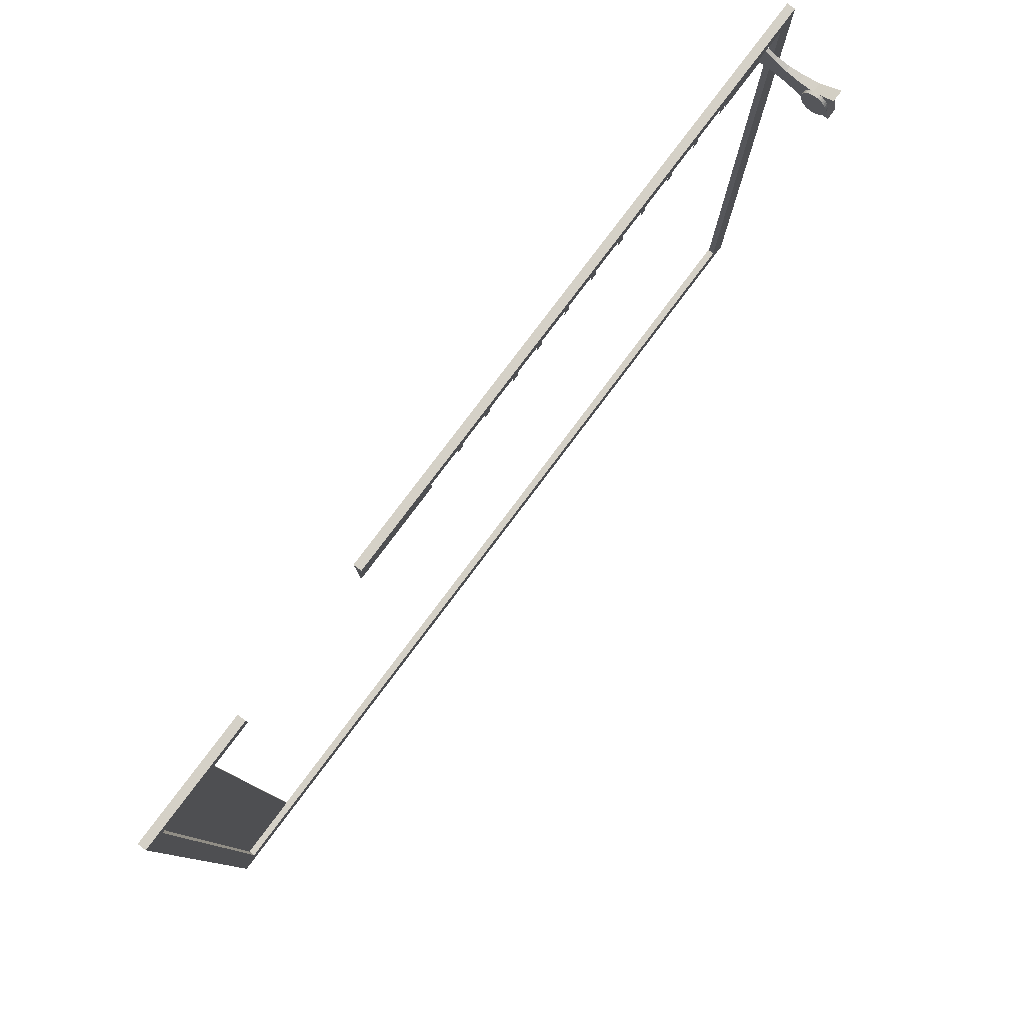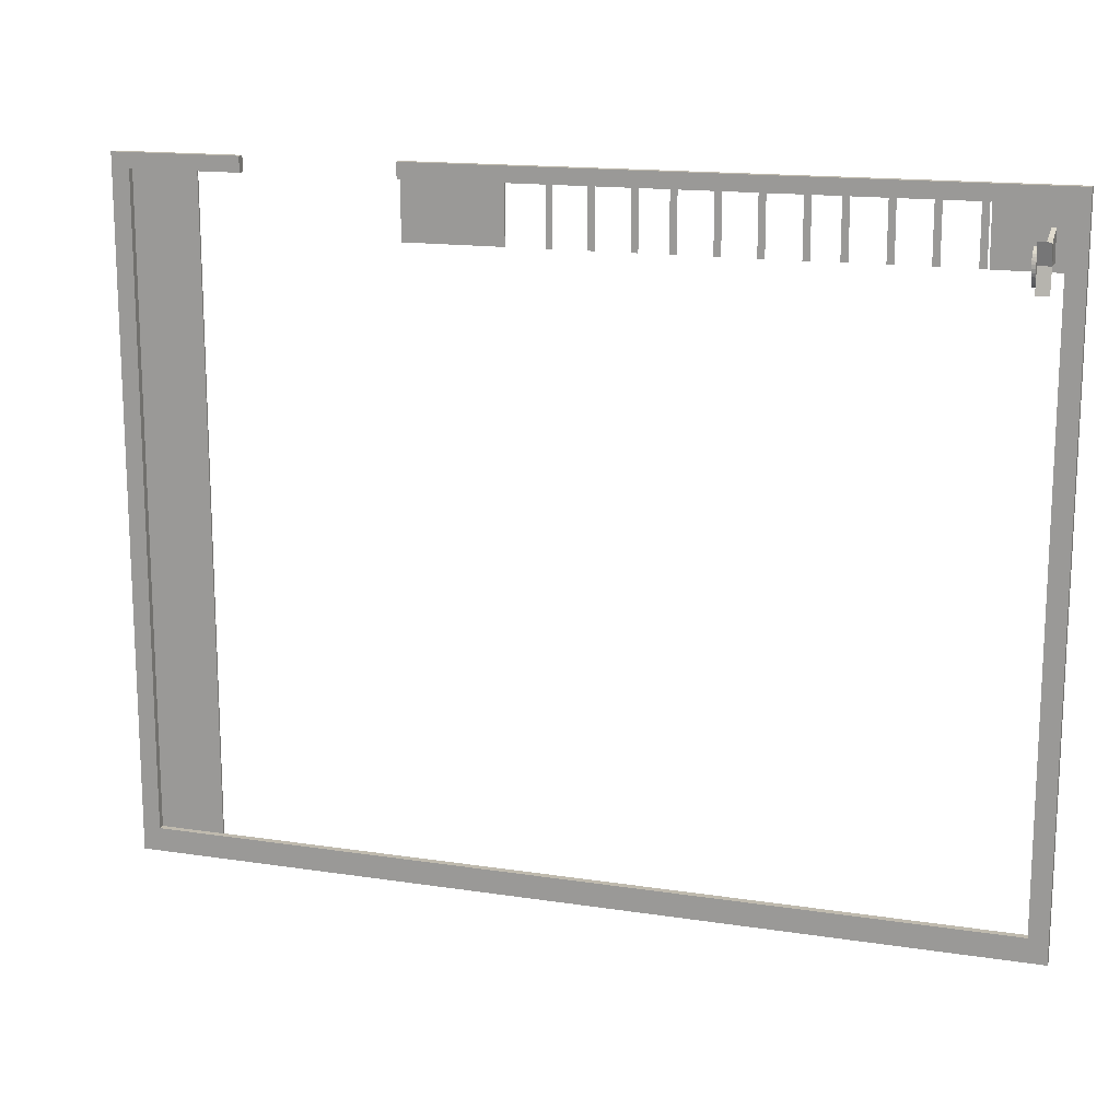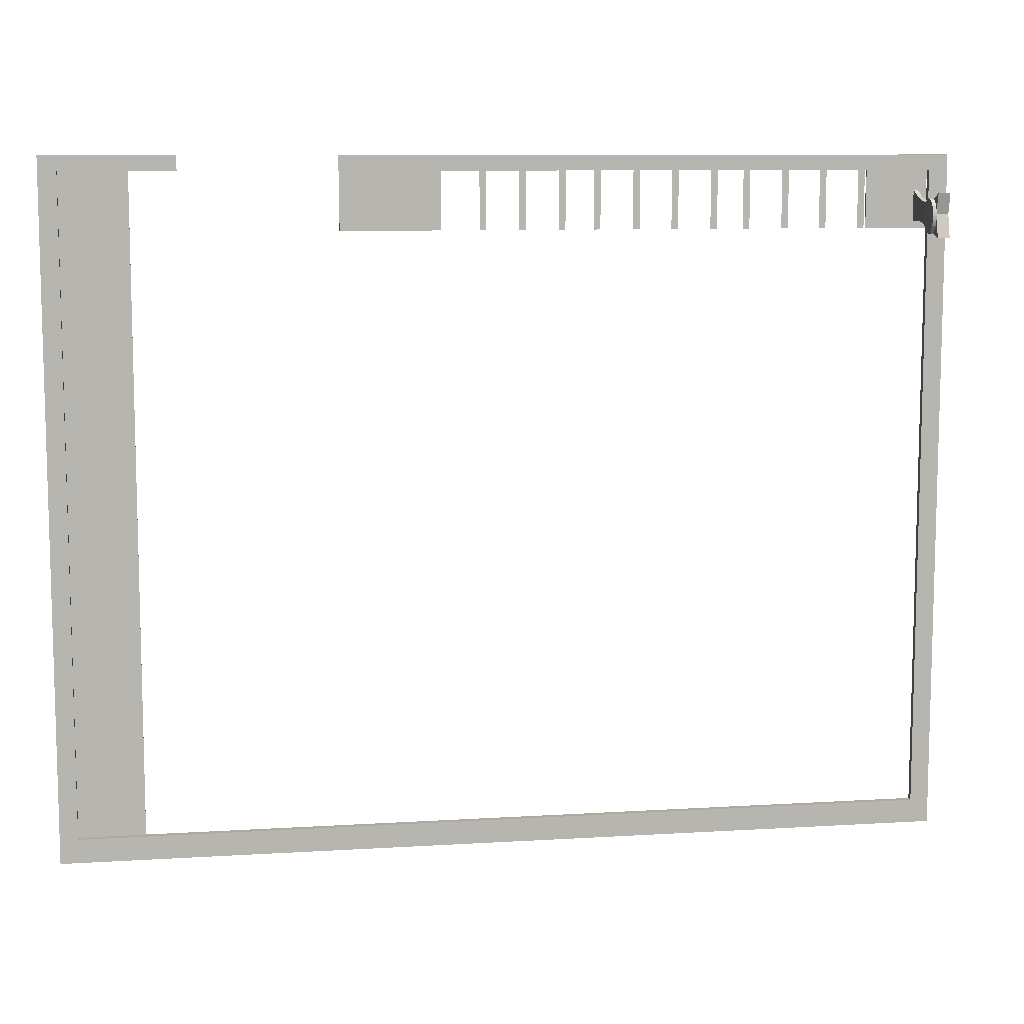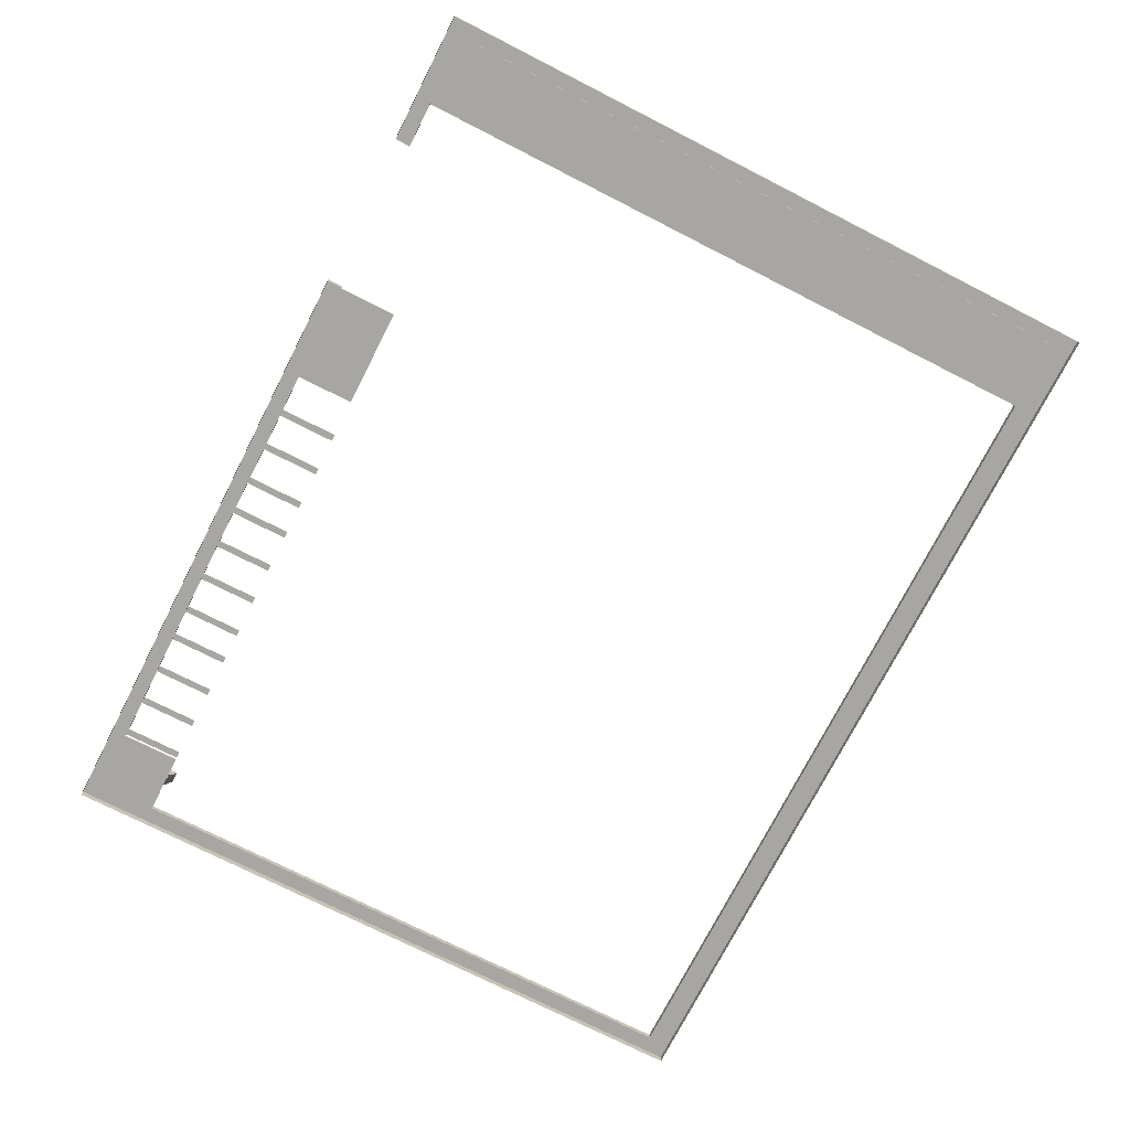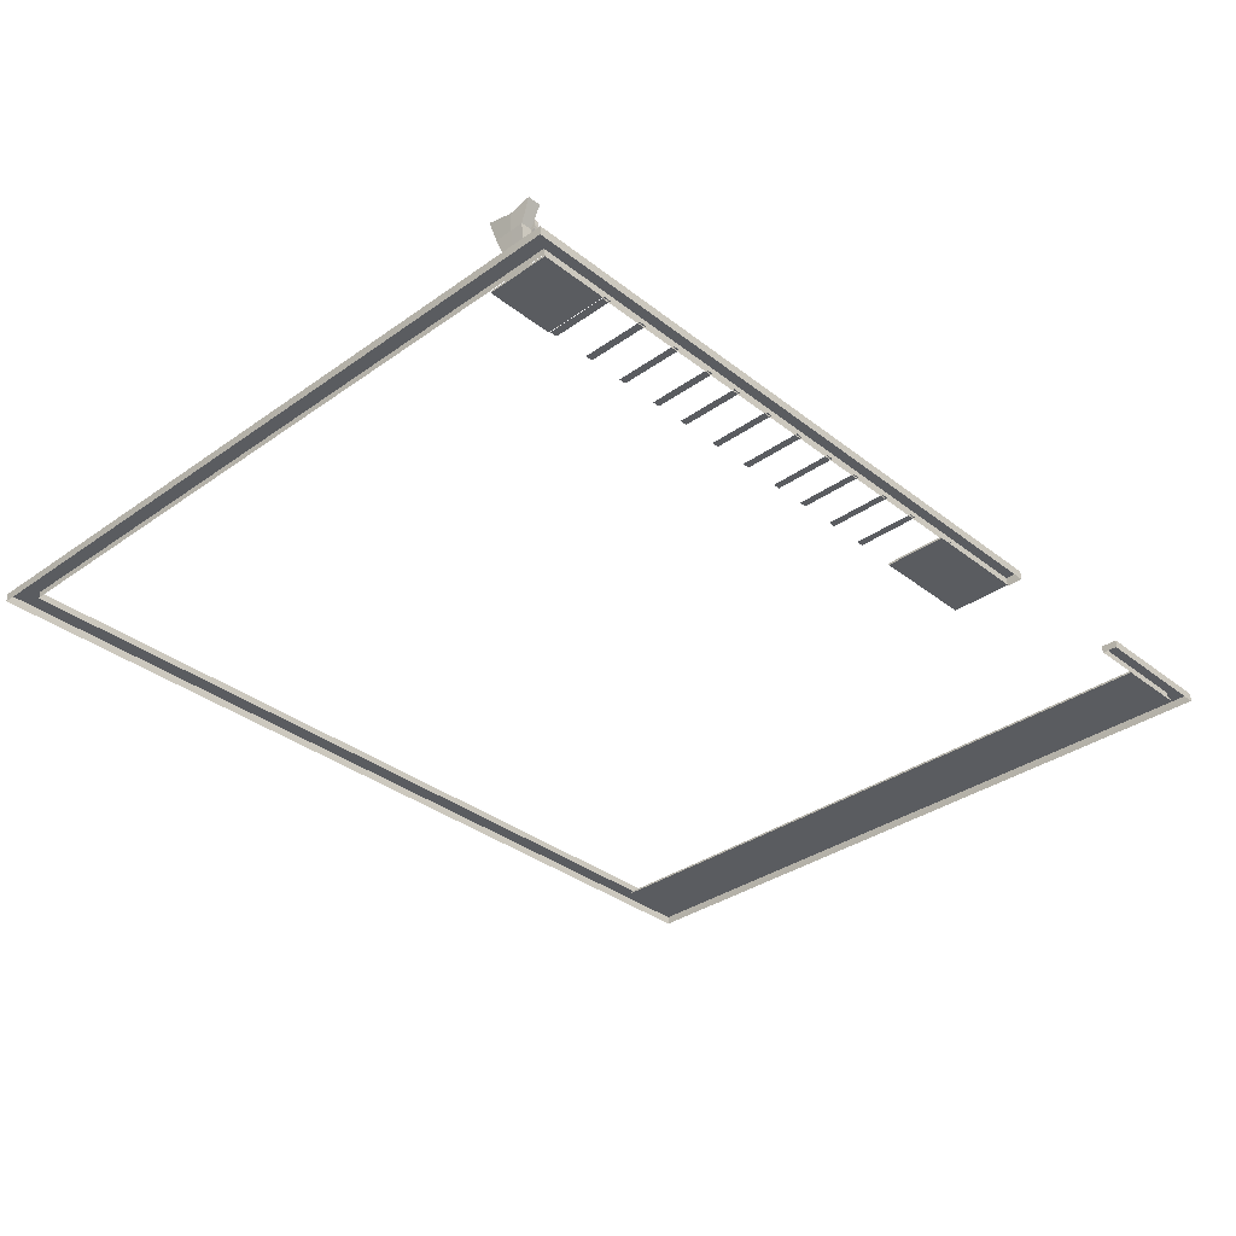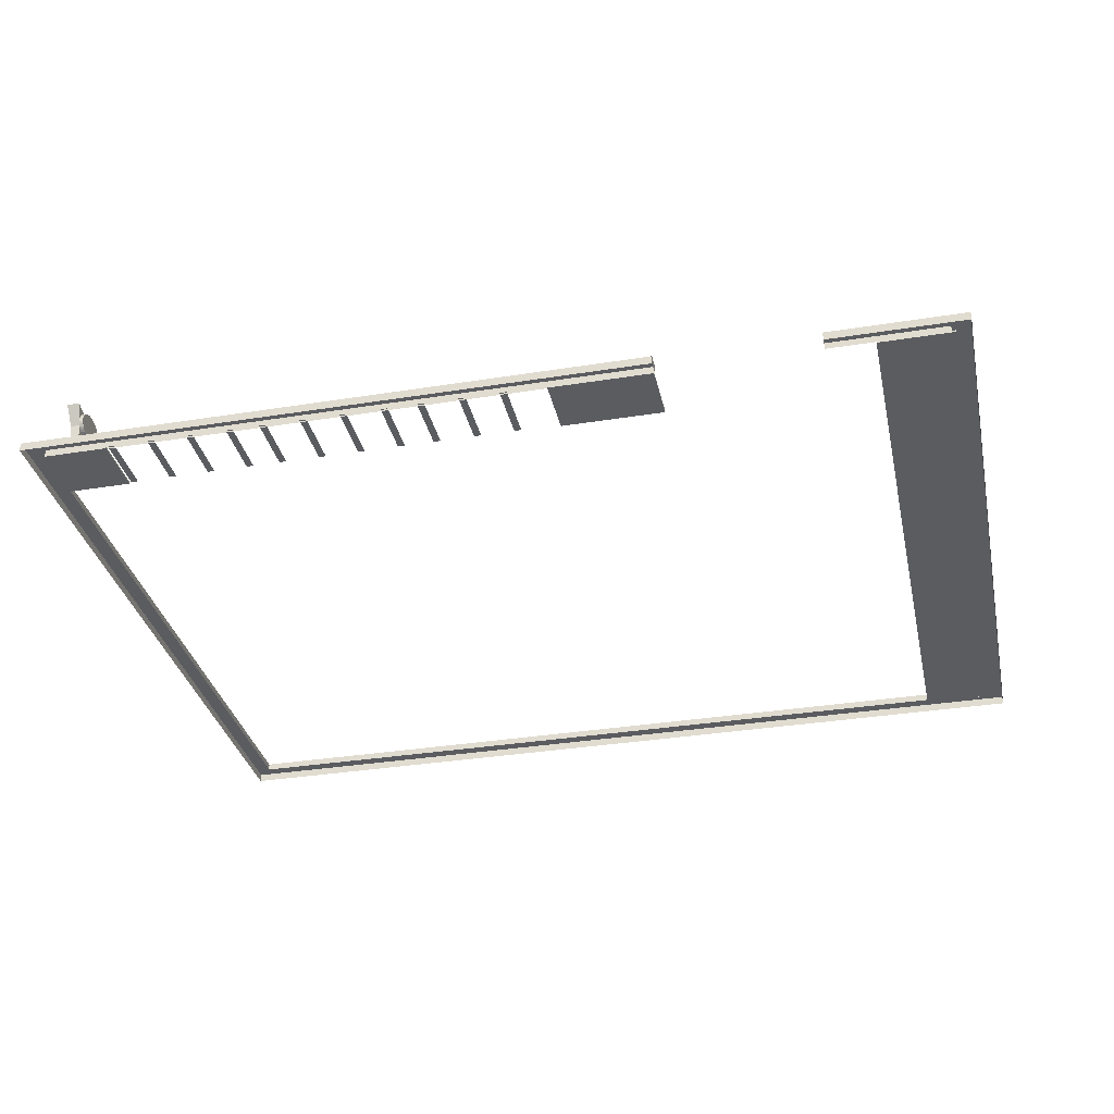
<metadata>
{"format":"obj","ext":"obj","renderer":"f3d","projection":"perspective","resolution":1024,"background":"white","views":[{"elev":79.7,"azim":126.9,"up":"+Z"},{"elev":15.5,"azim":-162.1,"up":"+Z"},{"elev":9.3,"azim":170.8,"up":"+Z"},{"elev":-74.0,"azim":63.0,"up":"+Y"},{"elev":-34.4,"azim":-46.4,"up":"+Y"},{"elev":-33.7,"azim":12.4,"up":"+Y"}]}
</metadata>
<code>
o Circle
v -110.8 20.1 82.7
v -110.8 20.98 82.81
v -110.8 21.83 83.16
v -110.8 22.61 83.71
v -110.8 23.29 84.46
v -110.8 23.85 85.37
v -110.8 24.27 86.4
v -110.8 24.53 87.53
v -110.8 24.61 88.7
v -110.8 24.53 89.87
v -110.8 24.27 91
v -110.8 23.85 92.03
v -110.8 23.29 92.94
v -110.8 22.61 93.69
v -110.8 21.83 94.25
v -110.8 20.98 94.59
v -110.8 20.1 94.7
v -110.8 19.22 94.59
v -110.8 18.37 94.25
v -110.8 17.59 93.69
v -110.8 16.9 92.94
v -110.8 16.34 92.03
v -110.8 15.92 91
v -110.8 15.67 89.87
v -110.8 15.58 88.7
v -110.8 15.67 87.53
v -110.8 15.92 86.4
v -110.8 16.34 85.37
v -110.8 16.9 84.46
v -110.8 17.59 83.71
v -110.8 18.37 83.16
v -110.8 19.22 82.81
v -109.5 20.98 82.81
v -109.5 20.1 82.7
v -109.5 21.83 83.16
v -109.5 22.61 83.71
v -109.5 23.29 84.46
v -109.5 23.85 85.37
v -109.5 24.27 86.4
v -109.5 24.53 87.53
v -109.5 24.61 88.7
v -109.5 24.53 89.87
v -109.5 24.27 91
v -109.5 23.85 92.03
v -109.5 23.29 92.94
v -109.5 22.61 93.69
v -109.5 21.83 94.25
v -109.5 20.98 94.59
v -109.5 20.1 94.7
v -109.5 19.22 94.59
v -109.5 18.37 94.25
v -109.5 17.59 93.69
v -109.5 16.9 92.94
v -109.5 16.34 92.03
v -109.5 15.92 91
v -109.5 15.67 89.87
v -109.5 15.58 88.7
v -109.5 15.67 87.53
v -109.5 15.92 86.4
v -109.5 16.34 85.37
v -109.5 16.9 84.46
v -109.5 17.59 83.71
v -109.5 18.37 83.16
v -109.5 19.22 82.81
f 2 1 32 31 30 29 28 27 26 25 24 23 22 21 20 19 18 17 16 15 14 13 12 11 10 9 8 7 6 5 4 3
f 33 35 36 37 38 39 40 41 42 43 44 45 46 47 48 49 50 51 52 53 54 55 56 57 58 59 60 61 62 63 64 34
f 1 2 33 34
f 28 29 61 60
f 15 16 48 47
f 2 3 35 33
f 29 30 62 61
f 16 17 49 48
f 3 4 36 35
f 30 31 63 62
f 17 18 50 49
f 4 5 37 36
f 31 32 64 63
f 18 19 51 50
f 5 6 38 37
f 32 1 34 64
f 19 20 52 51
f 6 7 39 38
f 20 21 53 52
f 7 8 40 39
f 21 22 54 53
f 8 9 41 40
f 22 23 55 54
f 9 10 42 41
f 23 24 56 55
f 10 11 43 42
f 24 25 57 56
f 11 12 44 43
f 25 26 58 57
f 12 13 45 44
f 26 27 59 58
f 13 14 46 45
f 27 28 60 59
f 14 15 47 46
o Cube.001
v -111.4 3.357 86.63
v -111.5 -2.01 86.37
v -111.4 3.357 94.95
v -111.5 -2.01 97.36
v -112.9 3.357 86.63
v -113 -2.01 86.37
v -112.9 3.357 94.95
v -113 -2.01 97.36
v -111.2 8.003 93.59
v -113.2 8.003 93.59
v -111.2 8.165 86.21
v -113.2 8.165 86.21
v -111 13 93.13
v -113.7 13 93.13
v -111 13.25 85.19
v -113.7 13.25 85.19
v -110.9 18.43 93.35
v -114.3 18.43 93.35
v -110.9 18.43 83.46
v -114.3 18.43 83.46
v -110.9 25.5 96.56
v -115.1 25.5 96.56
v -111 25.78 81.36
v -115.2 25.78 81.36
v -113 -2.01 93.71
v -111.4 3.357 91.56
v -112.9 3.357 91.56
v -111.5 -2.01 93.71
v -111.2 8.003 90.14
v -113.2 8.003 90.14
v -111 13 89.38
v -113.7 13 89.38
v -110.9 18.43 89.11
v -114.3 18.43 89.11
v -110.9 23.85 89.59
v -115.2 23.85 89.59
f 65 69 76 75
f 68 67 71 72
f 89 91 69 70
f 89 92 68 72
f 92 90 67 68
f 70 69 65 66
f 94 74 78 96
f 71 67 73 74
f 91 71 74 94
f 90 65 75 93
f 79 80 84 83
f 74 73 77 78
f 75 76 80 79
f 93 75 79 95
f 98 82 86 100
f 95 79 83 97
f 96 78 82 98
f 78 77 81 82
f 99 100 86 85
f 82 81 85 86
f 83 84 88 87
f 97 83 87 99
f 81 97 99 85
f 87 88 100 99
f 80 96 98 84
f 77 95 97 81
f 84 98 100 88
f 73 93 95 77
f 67 90 93 73
f 69 91 94 76
f 76 94 96 80
f 66 65 90 92
f 70 66 92 89
f 72 71 91 89
o Plane.003
v 183.5 0.694 -124.1
v -116.1 0.694 -124.1
v 183.5 0.694 104.1
v -116.1 0.694 104.1
v 189.7 -2.197 109.4
v 189.7 -2.197 -132.4
v -122.7 -2.197 -132.4
v -122.7 -2.197 109.4
v 189.7 0.694 109.4
v 189.7 0.694 -132.4
v -122.7 0.694 -132.4
v -122.7 0.694 109.4
v 90.66 0.694 109.4
v 144.4 0.694 109.4
v 144.4 -2.197 109.4
v 90.66 -2.197 109.4
v 144.4 0.694 104.1
v 90.66 0.694 104.1
v 144.4 -1.852 109.4
v 144.4 -1.852 104.1
v 90.66 -2.344 109.4
v 90.66 -2.344 104.1
v -116.1 -2.172 104.1
v 90.66 -2.172 104.1
v 183.5 -1.599 104.1
v 144.4 -1.599 104.1
v 183.5 -1.56 -124.1
v 183.5 -1.56 104.1
v 183.5 -1.746 -124.1
v -116.1 -1.746 -124.1
v -116.1 -1.459 -124.1
v -116.1 -1.459 104.1
f 109 114 115 105
f 116 113 112 108
f 110 106 107 111
f 111 107 108 112
f 109 105 106 110
f 103 109 110 101
f 101 110 111 102
f 102 111 112 104
f 104 112 113 118
f 117 114 109 103
f 117 120 119 114
f 113 121 122 118
f 118 124 123 104
f 103 125 126 117
f 101 127 128 103
f 102 130 129 101
f 104 132 131 102
o Plane.004
v -93.56 -1.701 83.99
v -91.18 -1.701 83.99
v -93.56 -1.701 104.5
v -91.18 -1.701 104.5
f 133 135 136 134
o Plane.005
v -79.72 -1.701 83.99
v -77.34 -1.701 83.99
v -79.72 -1.701 104.5
v -77.34 -1.701 104.5
f 137 139 140 138
o Plane.006
v -52.3 -1.701 83.99
v -49.92 -1.701 83.99
v -52.3 -1.701 104.5
v -49.92 -1.701 104.5
f 141 143 144 142
o Plane.007
v -66.14 -1.701 83.99
v -63.77 -1.701 83.99
v -66.14 -1.701 104.5
v -63.77 -1.701 104.5
f 145 147 148 146
o Plane.008
v -13.33 -1.701 83.99
v -10.95 -1.701 83.99
v -13.33 -1.701 104.5
v -10.95 -1.701 104.5
f 149 151 152 150
o Plane.009
v 0.5163 -1.701 83.99
v 2.894 -1.701 83.99
v 0.5163 -1.701 104.5
v 2.894 -1.701 104.5
f 153 155 156 154
o Plane.010
v -26.9 -1.701 83.99
v -24.52 -1.701 83.99
v -26.9 -1.701 104.5
v -24.52 -1.701 104.5
f 157 159 160 158
o Plane.011
v -40.74 -1.701 83.99
v -38.36 -1.701 83.99
v -40.74 -1.701 104.5
v -38.36 -1.701 104.5
f 161 163 164 162
o Plane.012
v 12.75 -1.701 83.99
v 15.12 -1.701 83.99
v 12.75 -1.701 104.5
v 15.12 -1.701 104.5
f 165 167 168 166
o Plane.013
v 26.59 -1.701 83.99
v 28.97 -1.701 83.99
v 26.59 -1.701 104.5
v 28.97 -1.701 104.5
f 169 171 172 170
o Plane.014
v 55.83 -2.268 83.99
v 90.35 -2.268 83.99
v 55.83 -2.268 104.5
v 90.35 -2.268 104.5
v 55.83 -1.593 104.5
v 55.83 -1.593 83.99
v 90.35 -1.593 83.99
v 90.35 -1.593 104.5
f 173 174 176 175
f 178 177 180 179
f 173 178 179 174
f 174 179 180 176
f 175 177 178 173
f 176 180 177 175
o Plane.015
v 40.16 -1.701 83.99
v 42.54 -1.701 83.99
v 40.16 -1.701 104.5
v 42.54 -1.701 104.5
f 181 183 184 182
o Plane.016
v -116.1 -2.268 83.99
v -94.17 -2.268 83.99
v -116.1 -2.268 104.5
v -94.17 -2.268 104.5
v -116.1 -1.593 104.5
v -116.1 -1.593 83.99
v -94.17 -1.593 83.99
v -94.17 -1.593 104.5
f 185 186 188 187
f 190 189 192 191
f 185 190 191 186
f 186 191 192 188
f 187 189 190 185
f 188 192 189 187
o Plane.017
v 160.3 -2.268 -125
v 184.7 -2.268 -125
v 160.3 -2.268 104.5
v 184.7 -2.268 104.5
v 160.3 -1.593 104.5
v 160.3 -1.593 -125
v 184.7 -1.593 -125
v 184.7 -1.593 104.5
f 193 194 196 195
f 198 197 200 199
f 193 198 199 194
f 194 199 200 196
f 195 197 198 193
f 196 200 197 195

</code>
